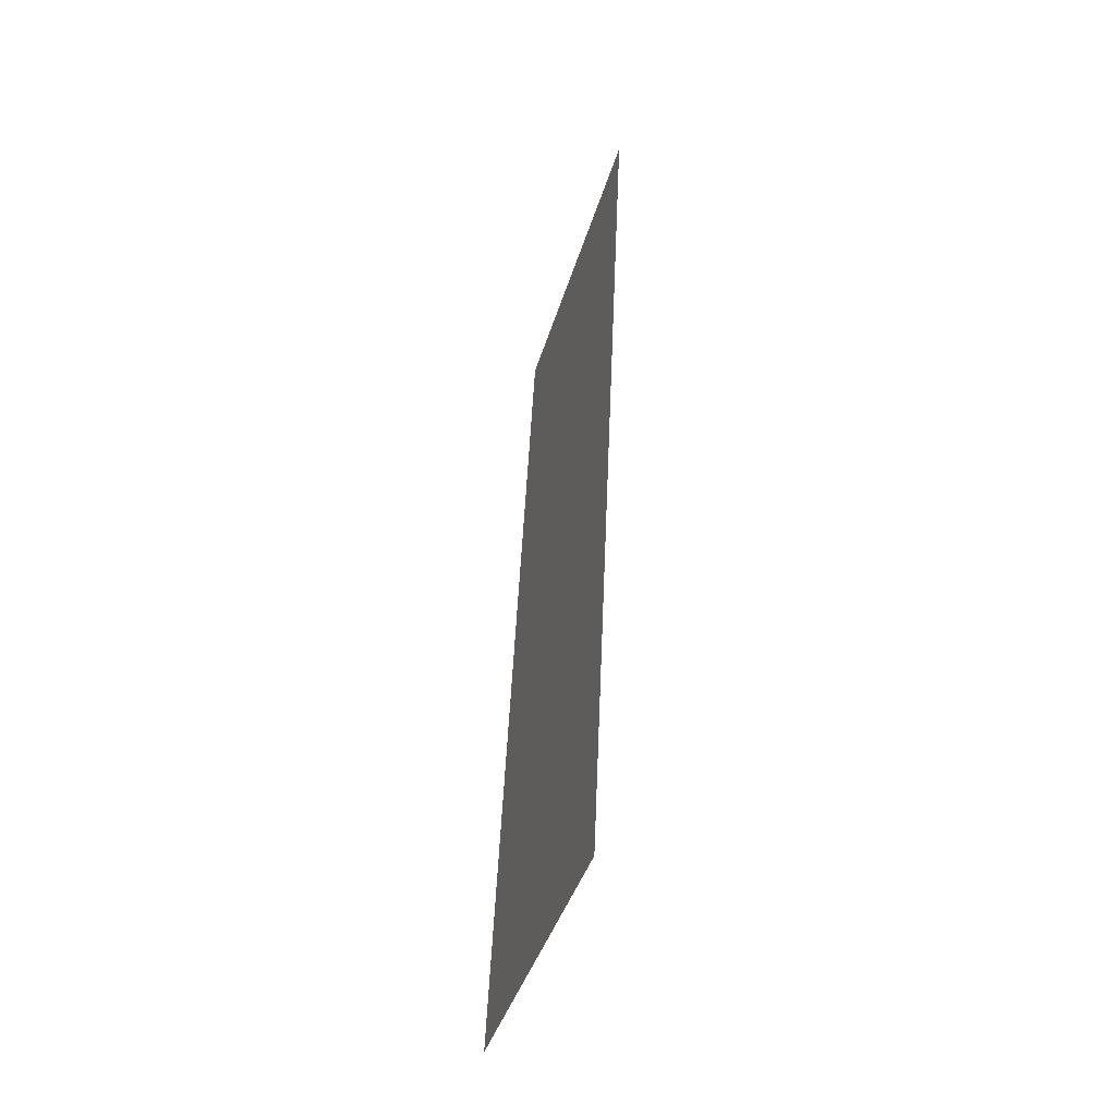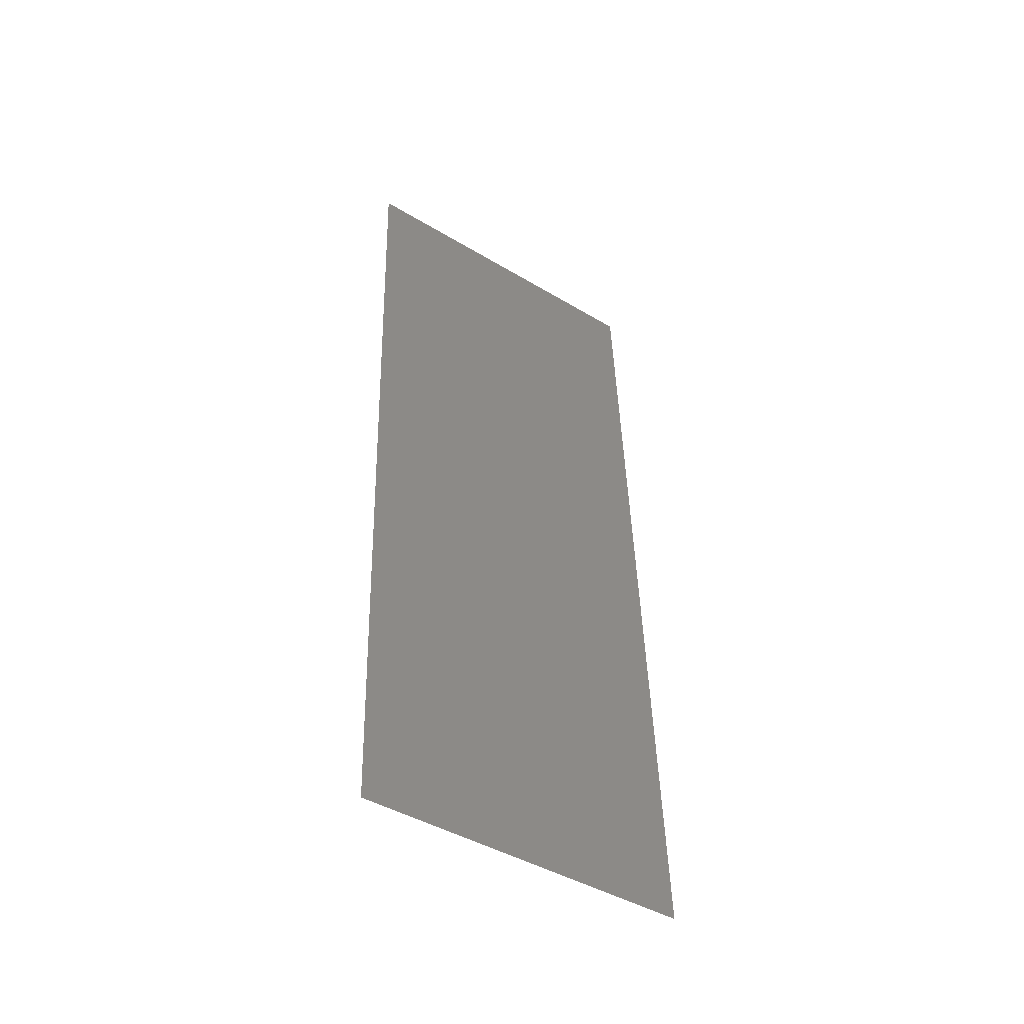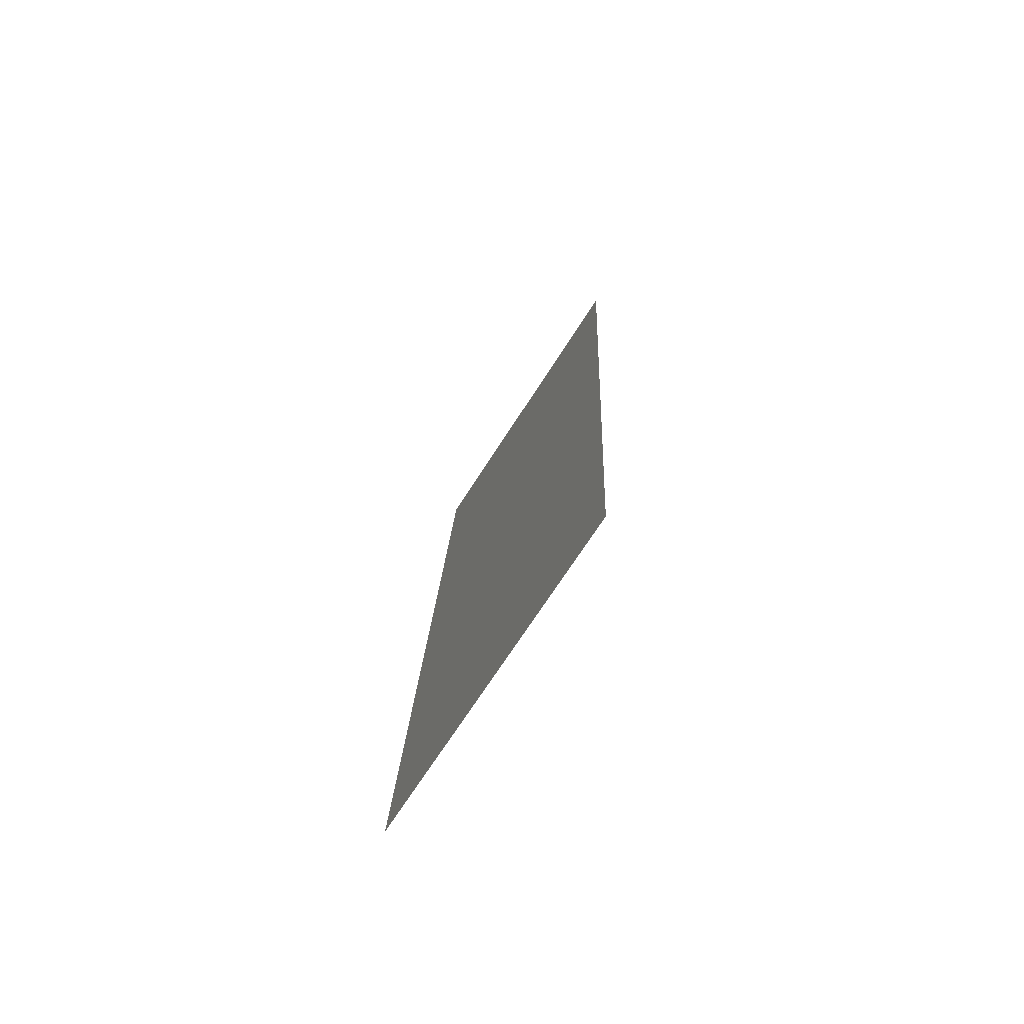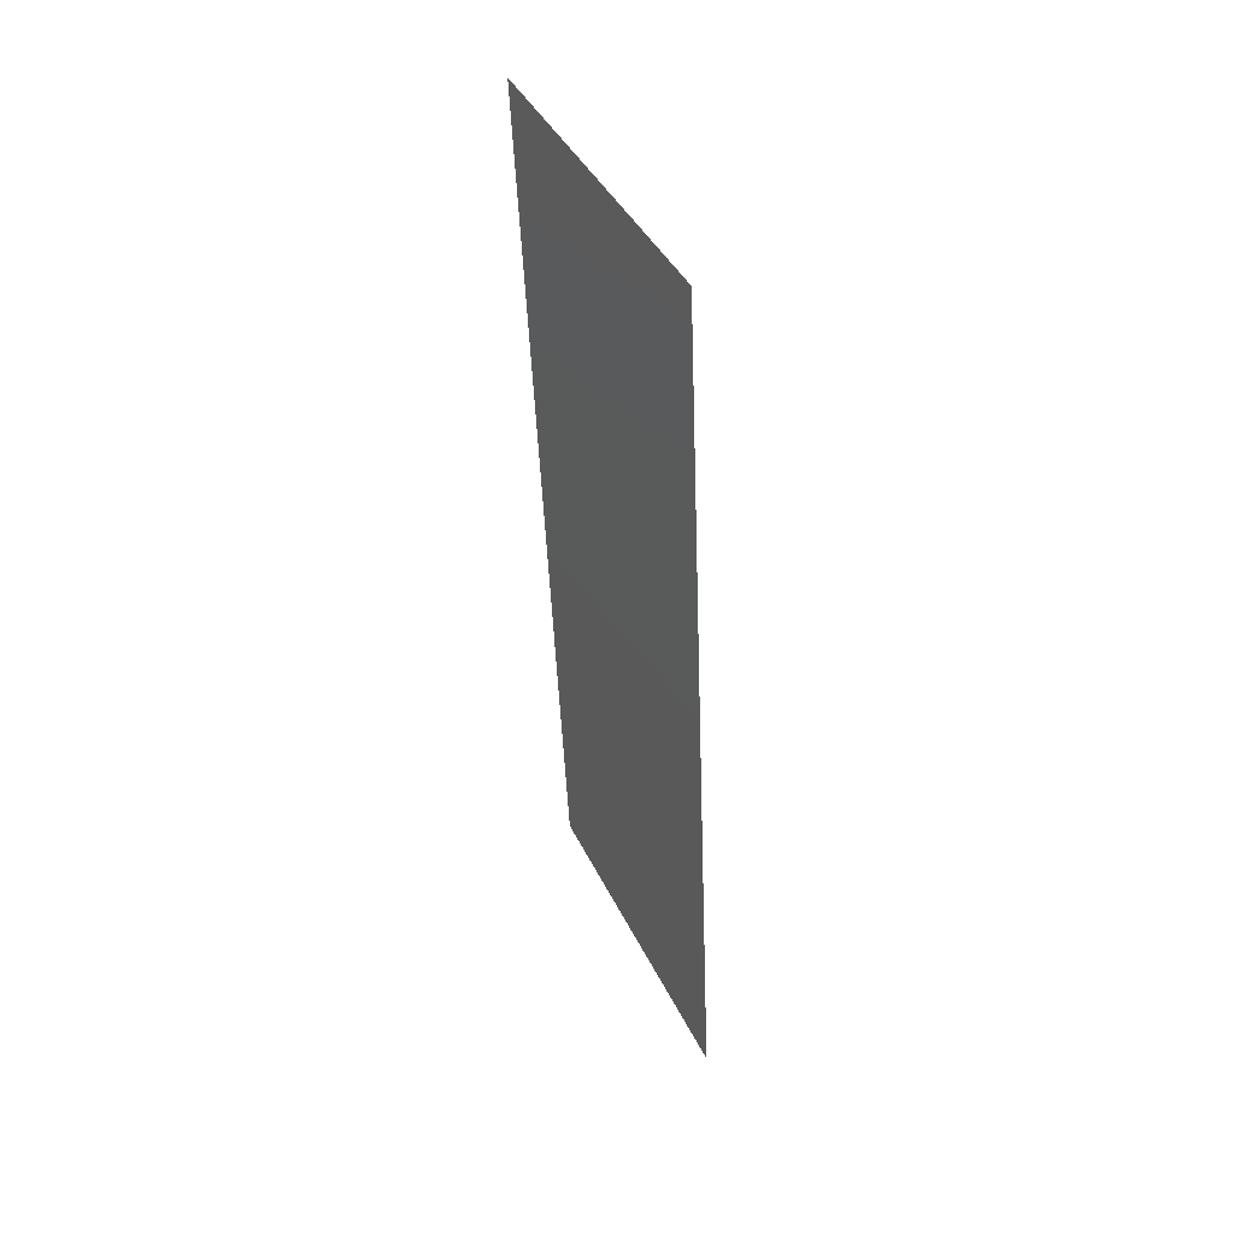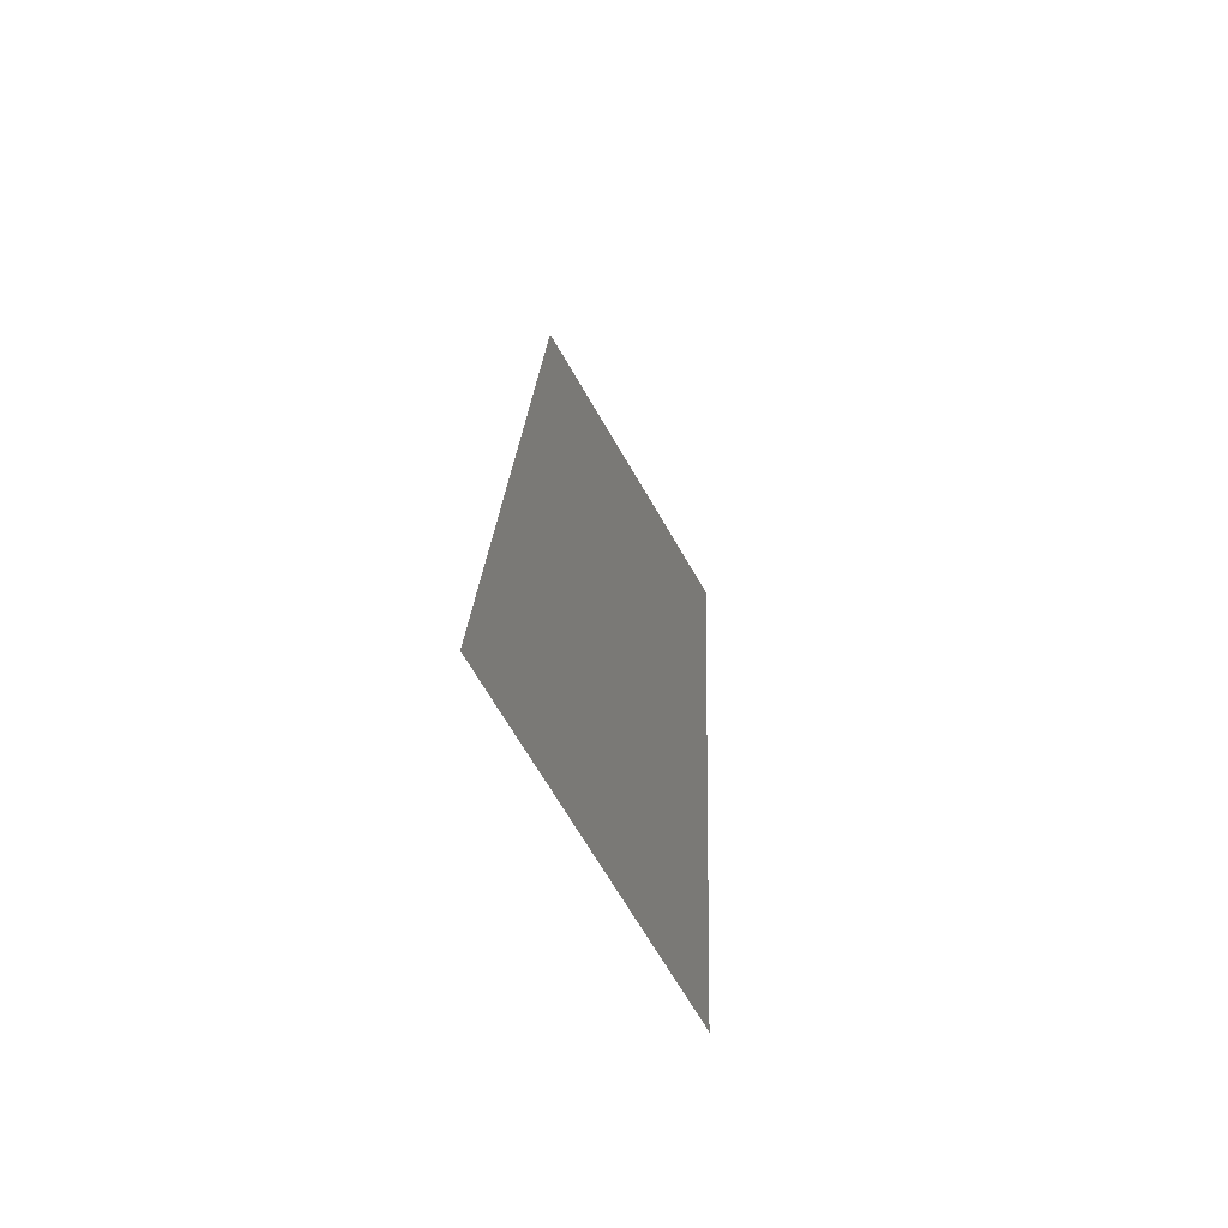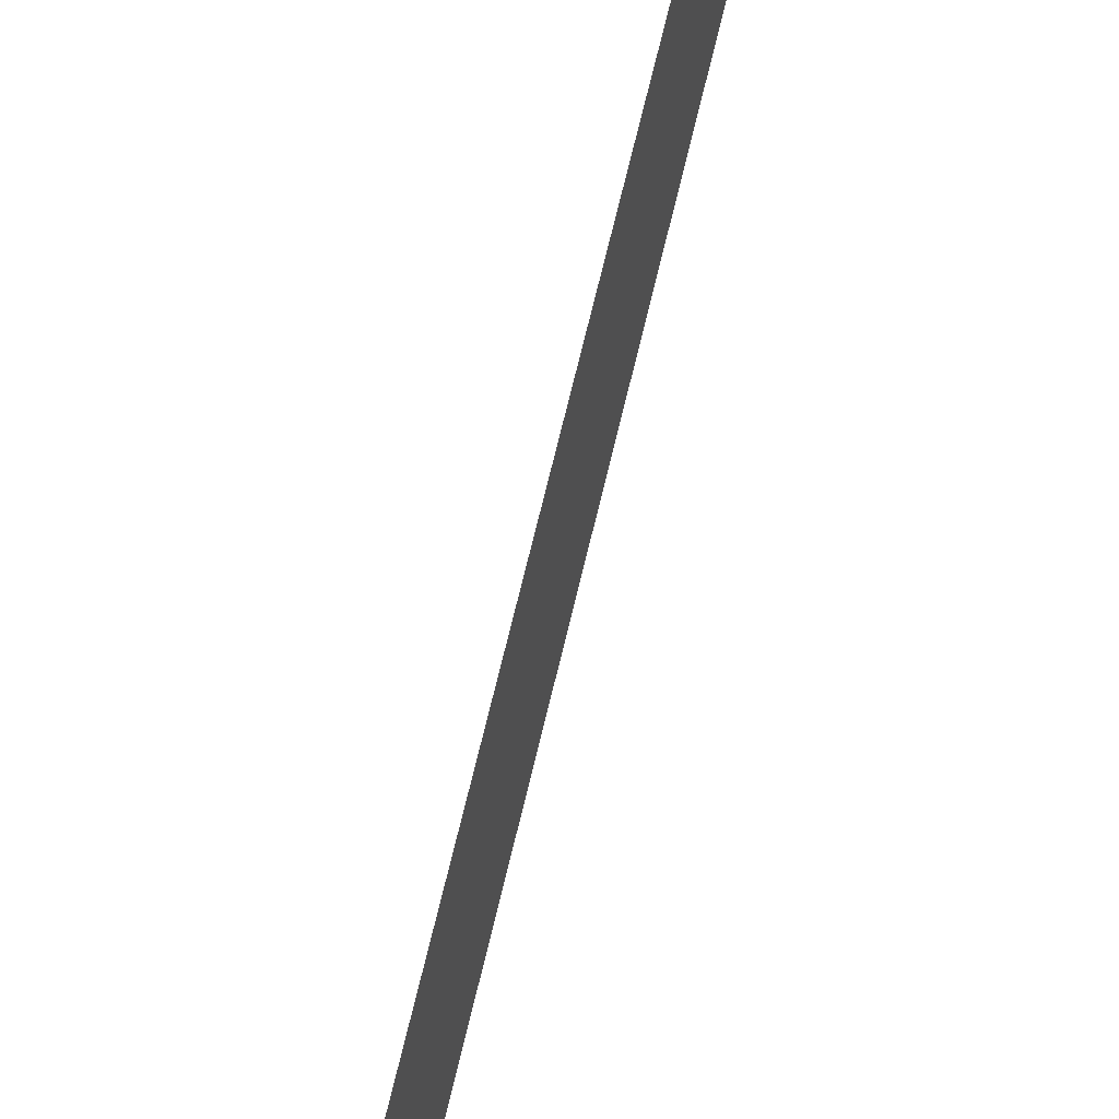
<metadata>
{"format":"stl","ext":"stl","renderer":"f3d","projection":"perspective","resolution":1024,"background":"white","views":[{"elev":-41.0,"azim":164.0,"up":"+Y"},{"elev":-44.2,"azim":55.0,"up":"+Y"},{"elev":-70.6,"azim":147.3,"up":"+Y"},{"elev":41.3,"azim":-24.2,"up":"+Y"},{"elev":-70.0,"azim":-149.7,"up":"+Y"},{"elev":73.2,"azim":-163.8,"up":"+Z"}]}
</metadata>
<code>
# stl→obj: 21 verts, 26 faces
v 0.006124 0.04212 0
v 0.006323 0.03766 0.01047
v 0.006593 0.03159 0
v 0.007531 0.01053 0.02
v 0.007331 0.01501 0.009375
v 0.007062 0.02106 0.02
v 0.006827 0.02633 0.009974
v 0.006593 0.03159 0.02
v 0.007062 0.02106 0
v 0.005991 0.04511 0.007708
v 0.007664 0.007548 0.01228
v 0.006124 0.04212 0.02
v 0.007531 0.01053 0
v 0.008 0 0.01
v 0.008 0 0.02
v 0.005655 0.05266 0.01
v 0.005655 0.05266 0
v 0.005932 0.04643 0.01403
v 0.007722 0.006232 0.005951
v 0.008 0 0
v 0.005655 0.05266 0.02
f 1 2 3
f 4 5 6
f 5 7 6
f 6 7 8
f 2 7 3
f 8 7 2
f 9 7 5
f 3 7 9
f 1 10 2
f 4 11 5
f 8 2 12
f 9 5 13
f 14 11 15
f 16 10 17
f 17 10 1
f 15 11 4
f 2 18 12
f 5 19 13
f 10 18 2
f 11 19 5
f 13 19 20
f 12 18 21
f 20 19 14
f 21 18 16
f 14 19 11
f 16 18 10

</code>
